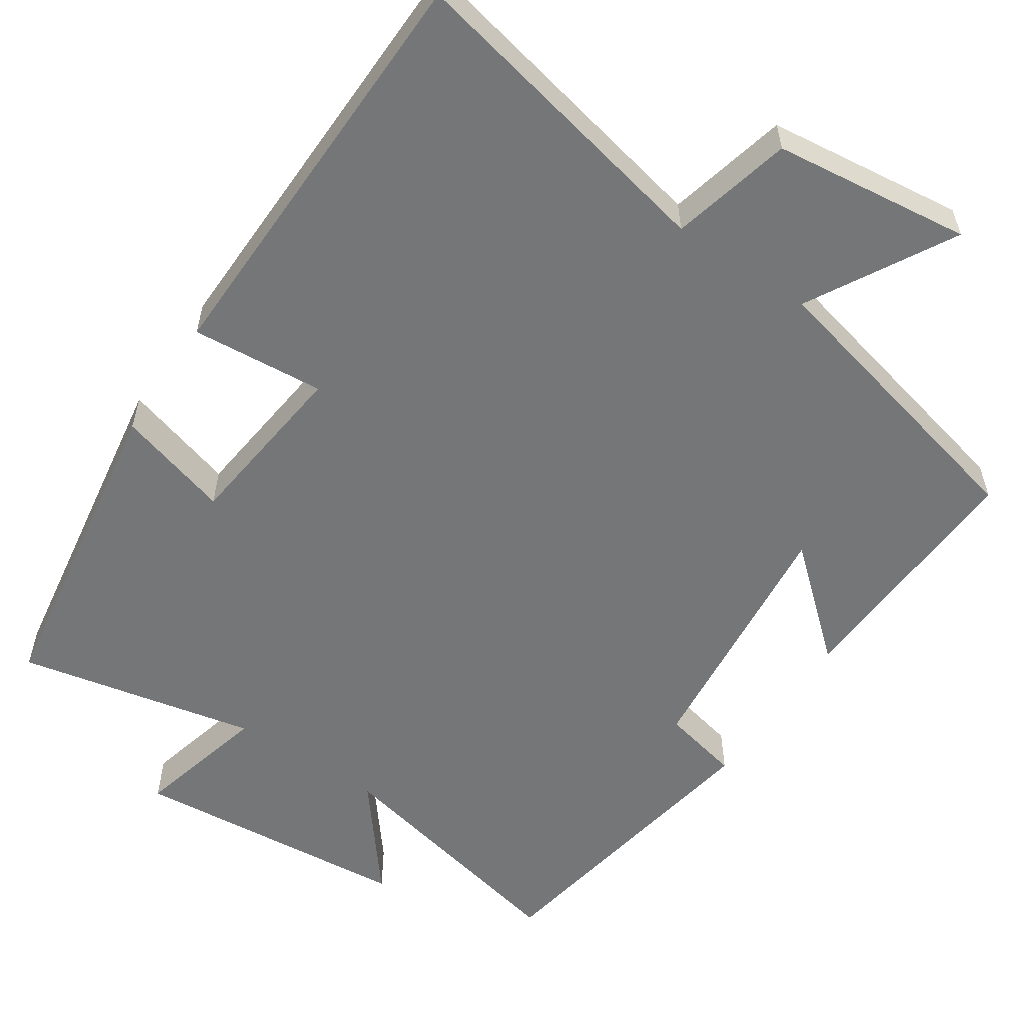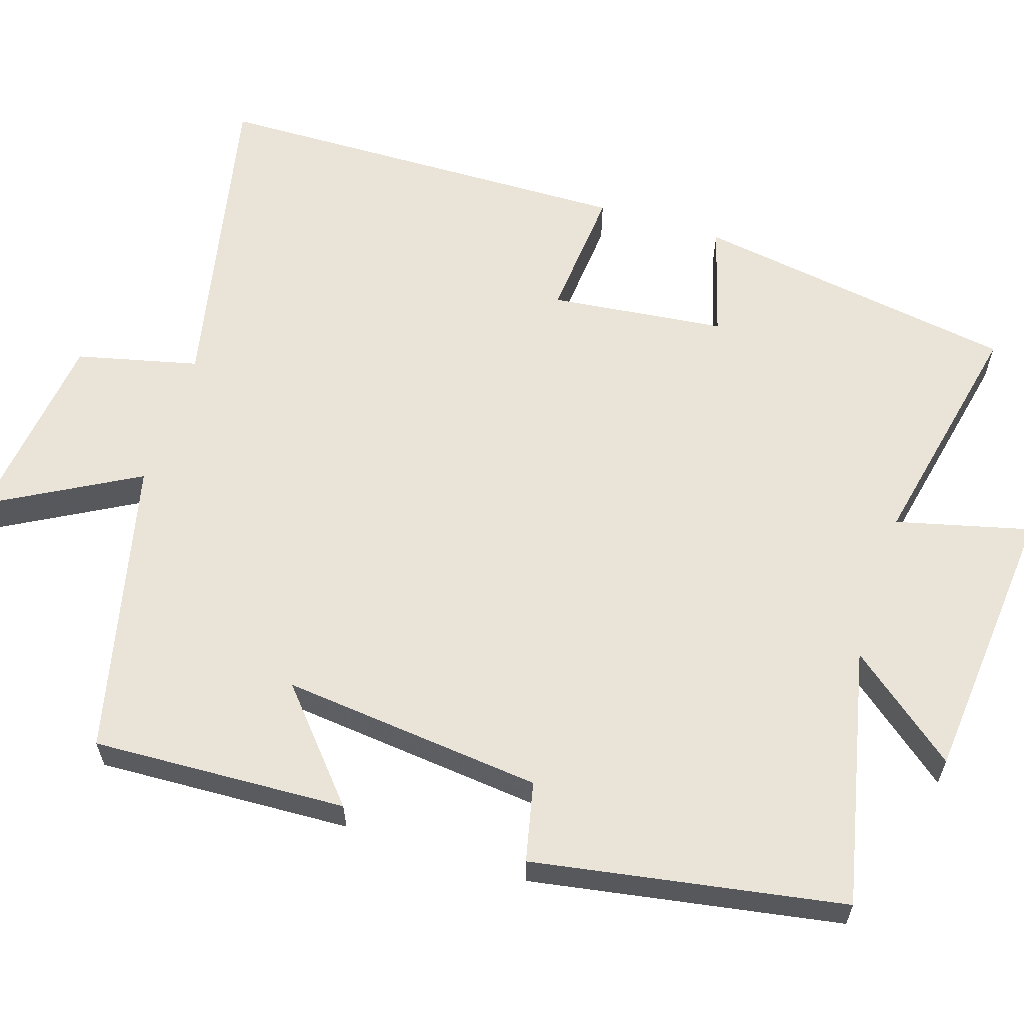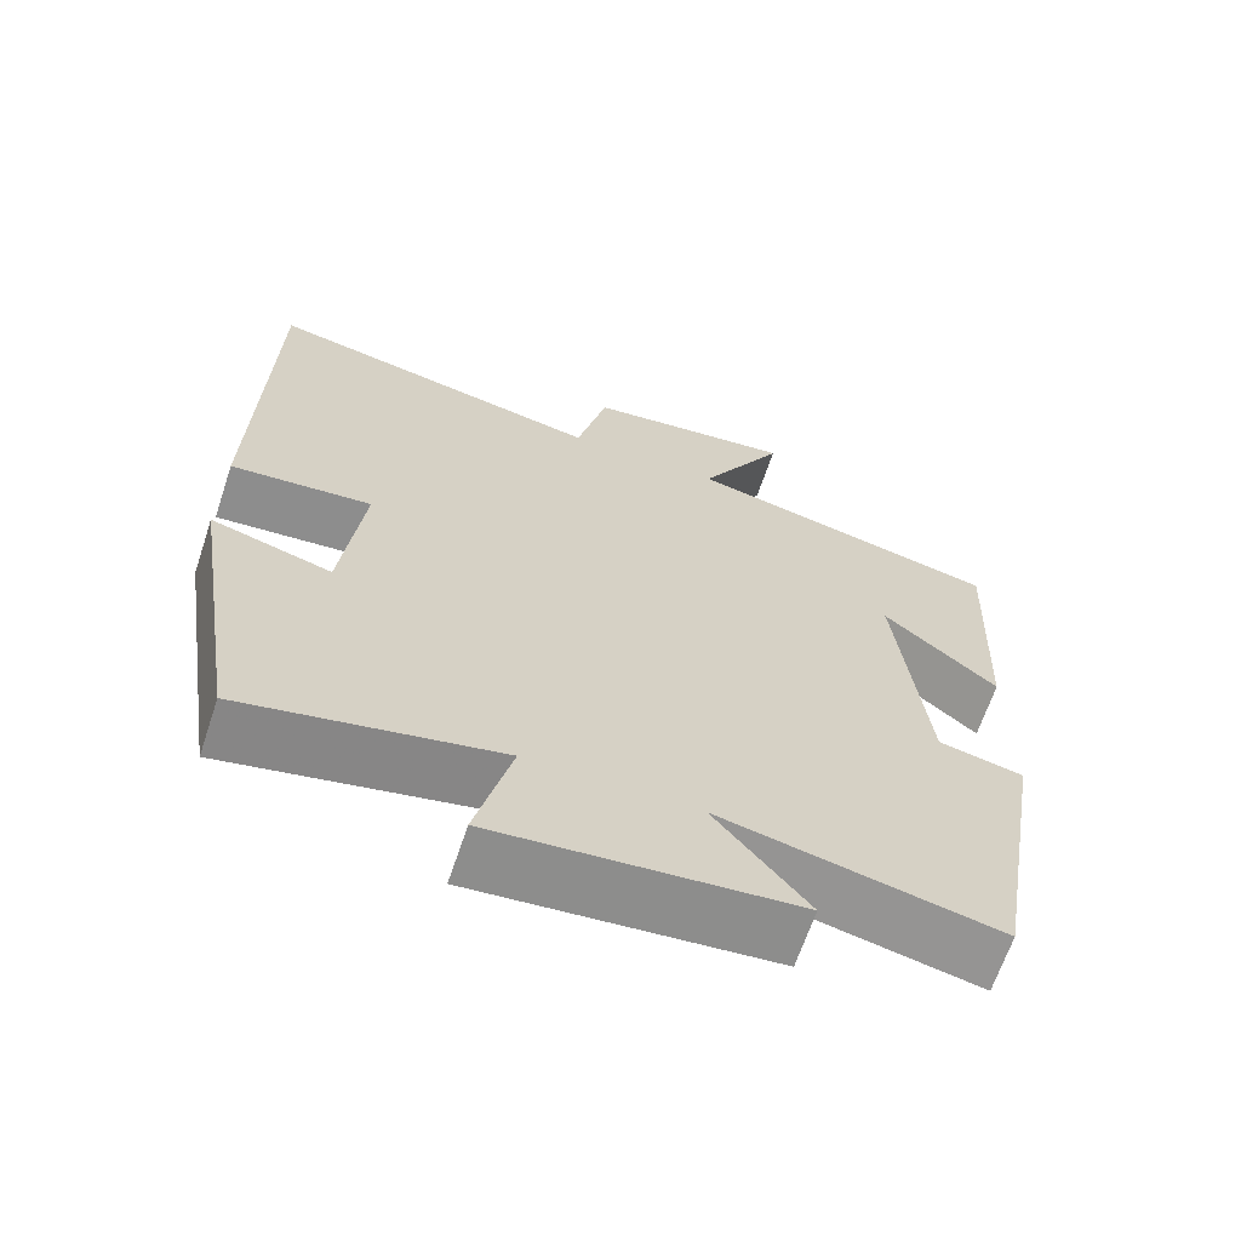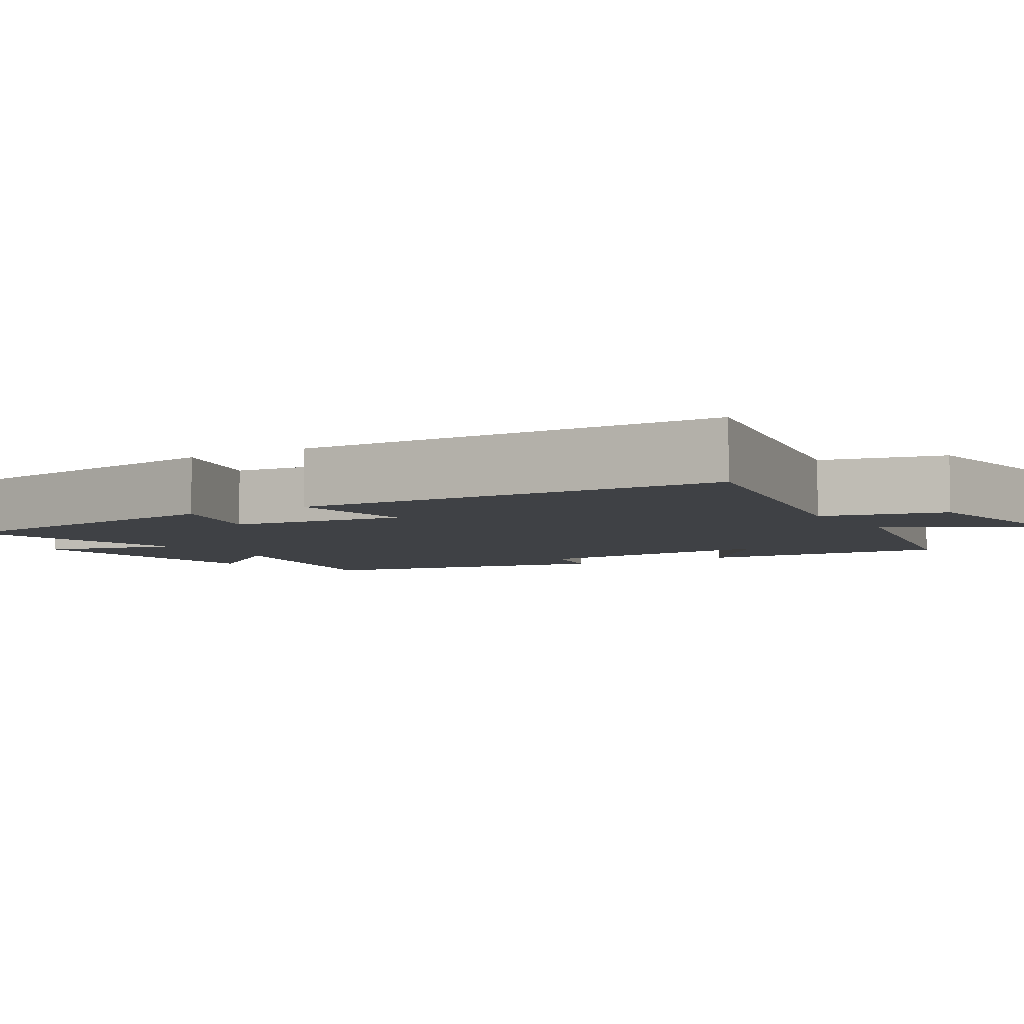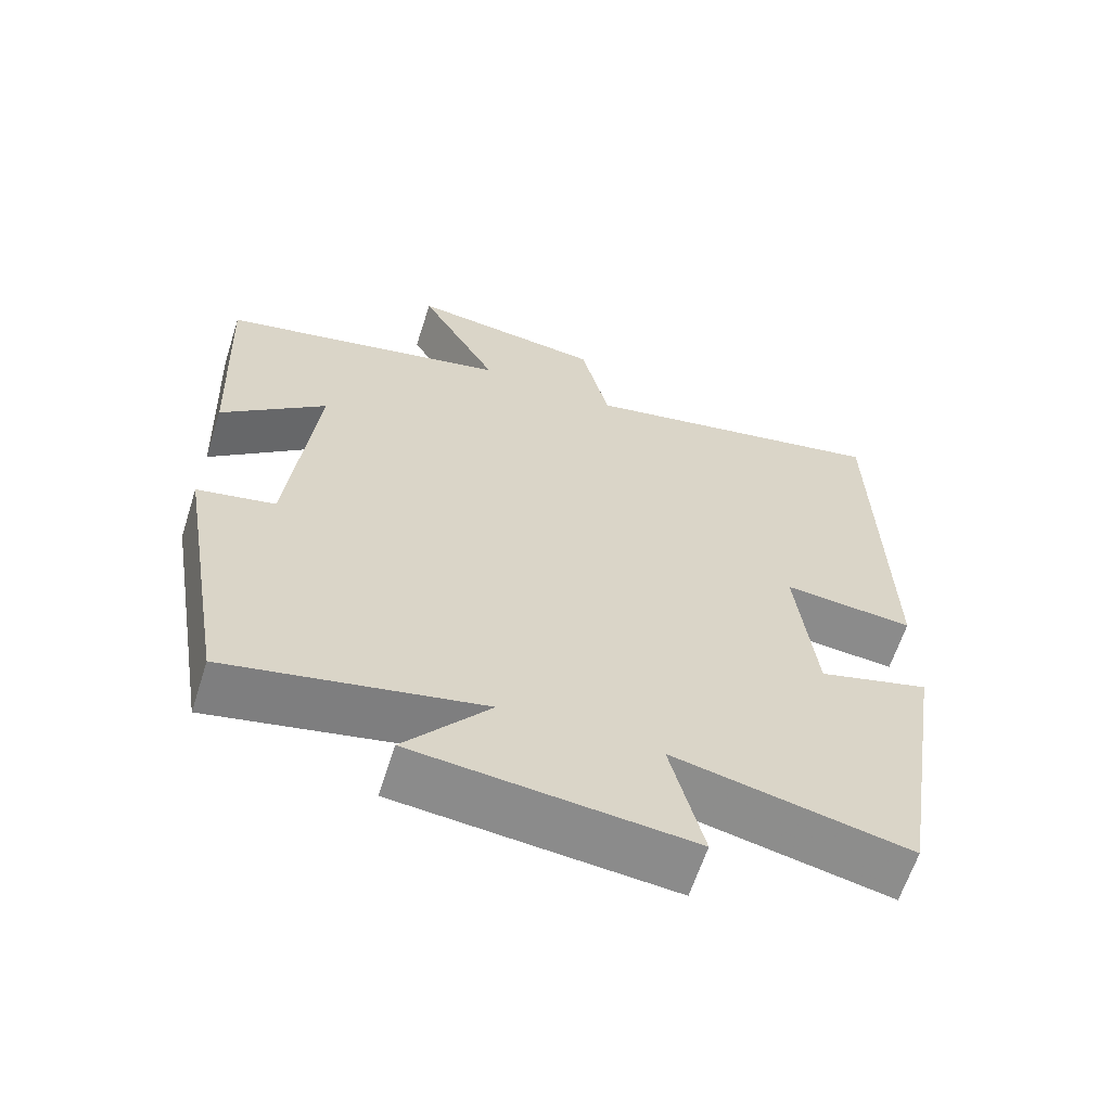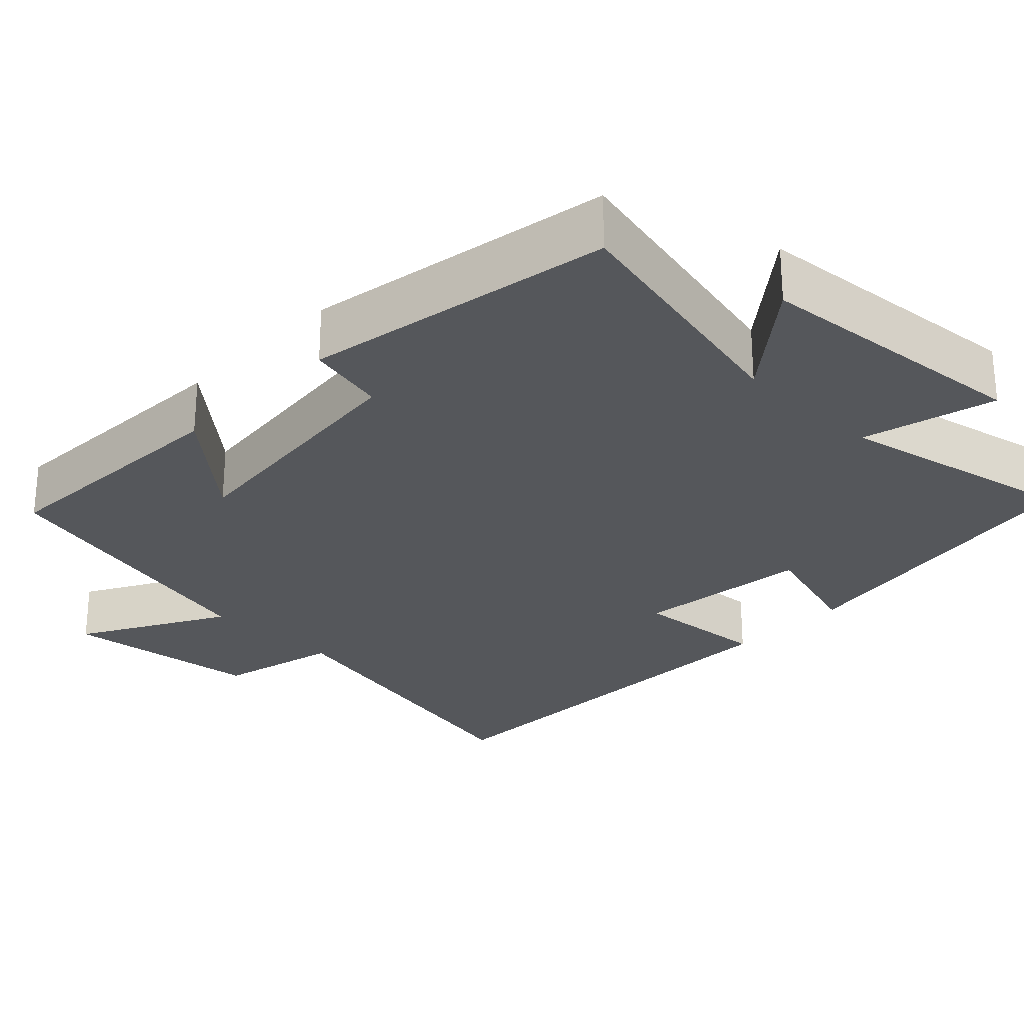
<metadata>
{"format":"obj","ext":"obj","renderer":"f3d","projection":"perspective","resolution":1024,"background":"white","views":[{"elev":-56.8,"azim":-33.9,"up":"+Y"},{"elev":60.9,"azim":107.7,"up":"+Y"},{"elev":-65.8,"azim":-18.5,"up":"+Z"},{"elev":-5.3,"azim":-58.2,"up":"+Y"},{"elev":-63.0,"azim":162.2,"up":"+Z"},{"elev":-27.0,"azim":135.8,"up":"+Y"}]}
</metadata>
<code>
v -0.432 0.07 -0.567
v -0.5 0.07 -0.142
v -0.351 0.07 -0.185
v -0.325 0.07 0.045
v -0.5 0.07 0.03
v -0.489 0.07 0.589
v -0.066 0.07 0.5
v -0.028 0.07 0.659
v 0.232 0.07 0.691
v 0.126 0.07 0.5
v 0.515 0.07 0.409
v 0.5 0.07 0.076
v 0.36 0.07 0.197
v 0.396 0.07 -0.145
v 0.5 0.07 -0.168
v 0.431 0.07 -0.574
v 0.092 0.07 -0.5
v 0.206 0.07 -0.642
v -0.162 0.07 -0.676
v -0.118 0.07 -0.5
v -0.432 0 -0.567
v -0.5 0 -0.142
v -0.351 0 -0.185
v -0.325 0 0.045
v -0.5 0 0.03
v -0.489 0 0.589
v -0.066 0 0.5
v -0.028 0 0.659
v 0.232 0 0.691
v 0.126 0 0.5
v 0.515 0 0.409
v 0.5 0 0.076
v 0.36 0 0.197
v 0.396 0 -0.145
v 0.5 0 -0.168
v 0.431 0 -0.574
v 0.092 0 -0.5
v 0.206 0 -0.642
v -0.162 0 -0.676
v -0.118 0 -0.5
f 17 18 19 20
f 14 15 16 17
f 13 14 17 20
f 10 11 12 13
f 10 13 20 1
f 7 8 9 10
f 4 5 6 7
f 3 4 7 10
f 1 2 3
f 1 3 10
f 40 39 38 37
f 37 36 35 34
f 40 37 34 33
f 33 32 31 30
f 21 40 33 30
f 30 29 28 27
f 27 26 25 24
f 30 27 24 23
f 23 22 21
f 30 23 21
f 1 21 22 2
f 2 22 23 3
f 3 23 24 4
f 4 24 25 5
f 5 25 26 6
f 6 26 27 7
f 7 27 28 8
f 8 28 29 9
f 9 29 30 10
f 10 30 31 11
f 11 31 32 12
f 12 32 33 13
f 13 33 34 14
f 14 34 35 15
f 15 35 36 16
f 16 36 37 17
f 17 37 38 18
f 18 38 39 19
f 19 39 40 20
f 20 40 21 1

</code>
